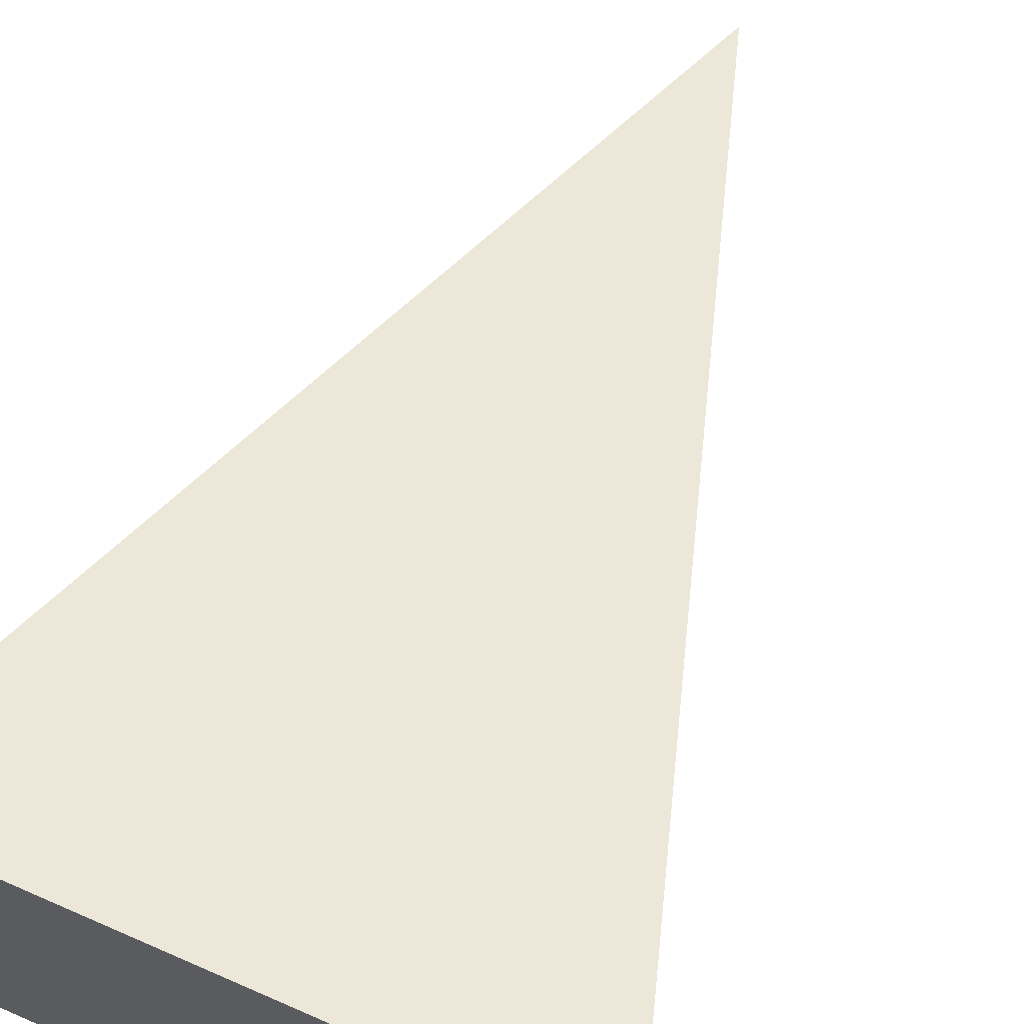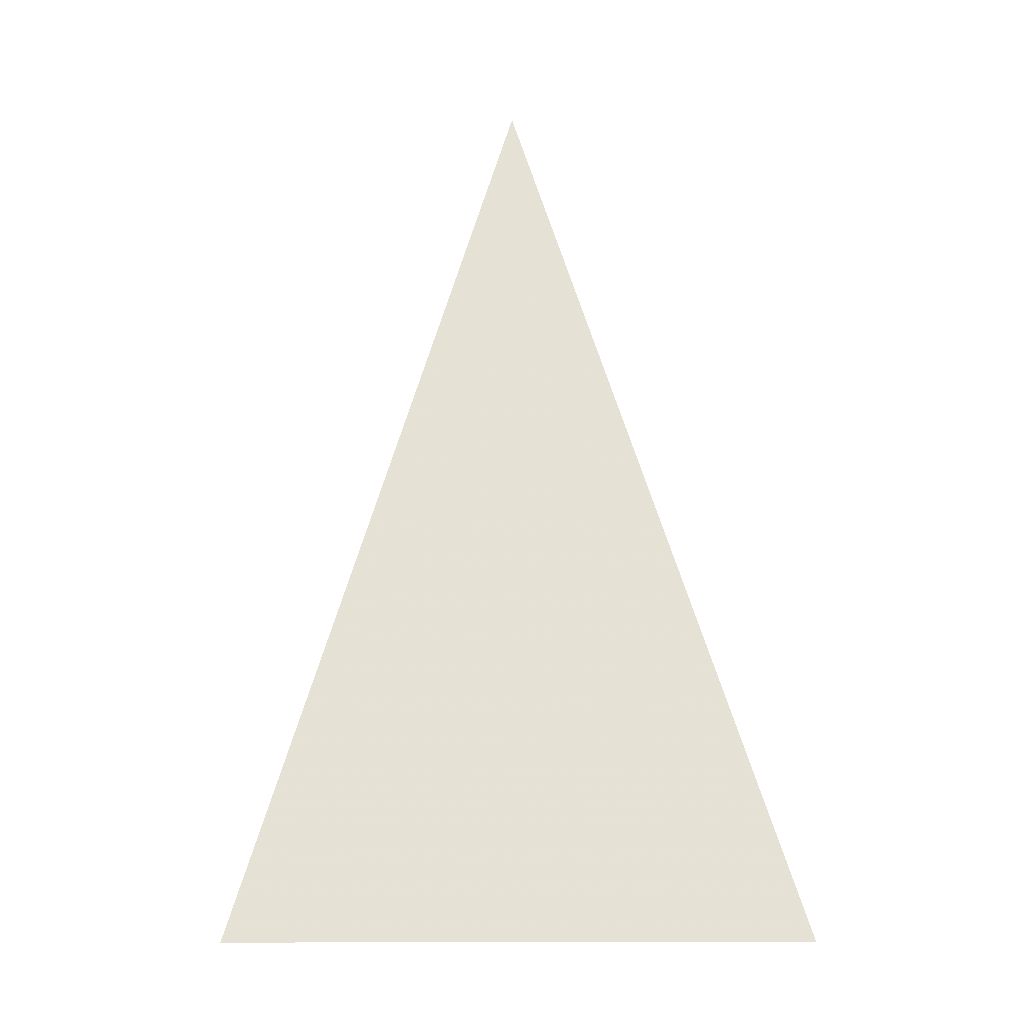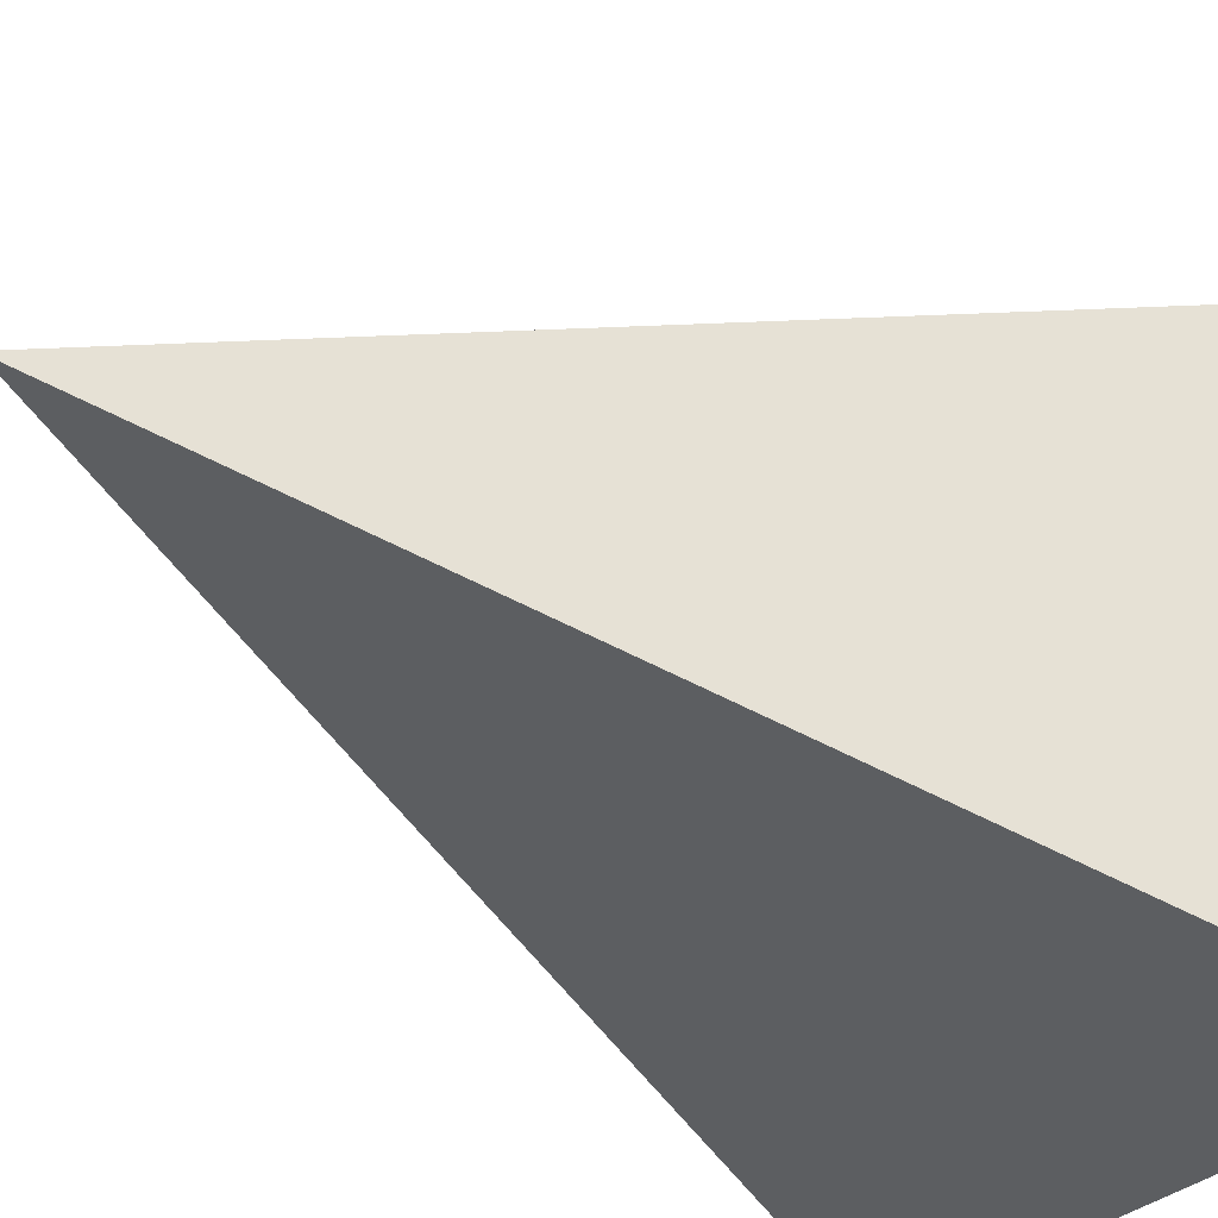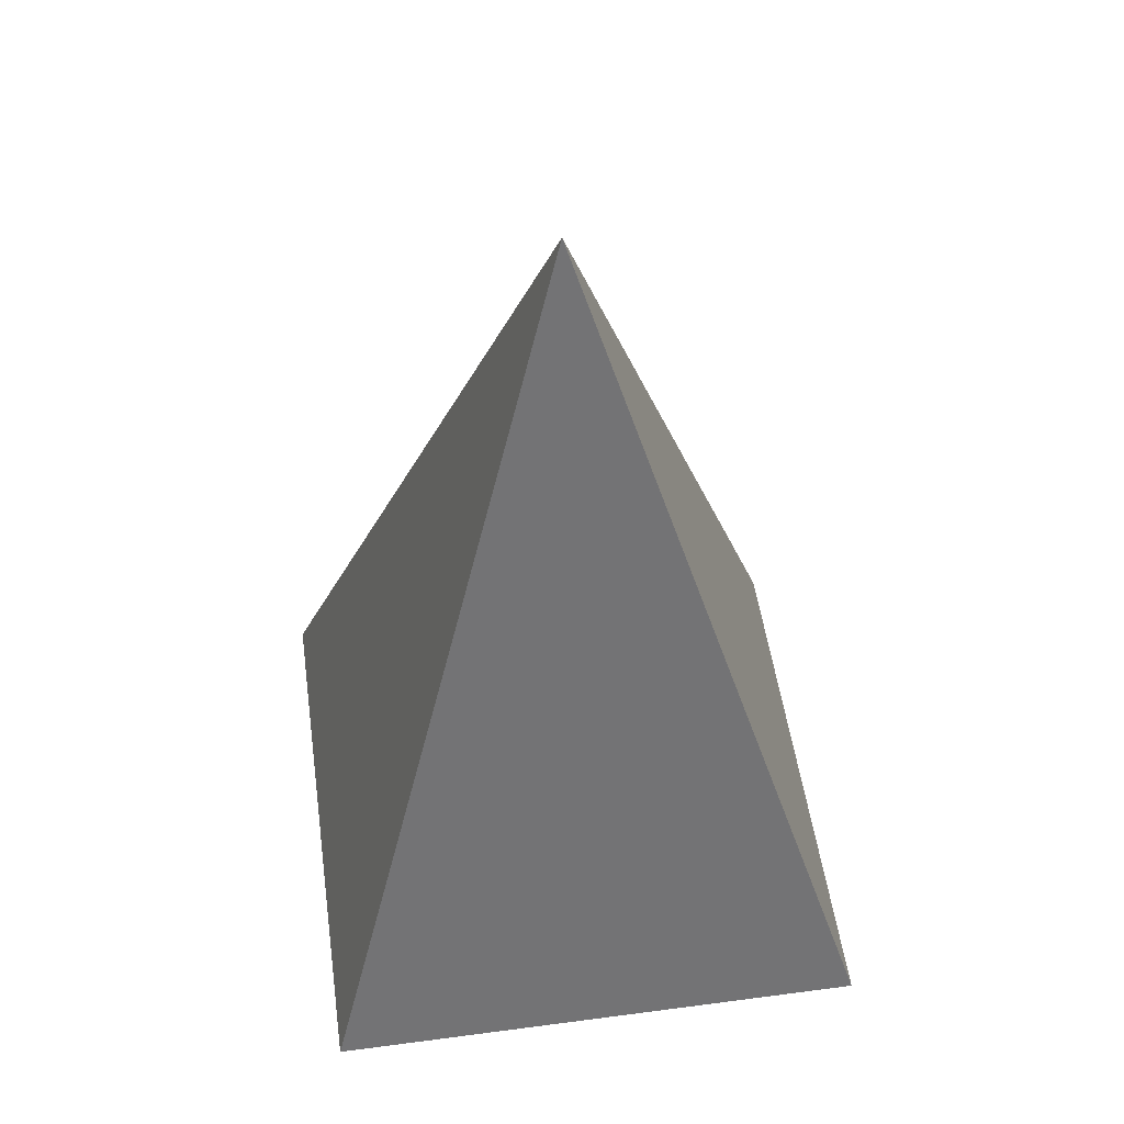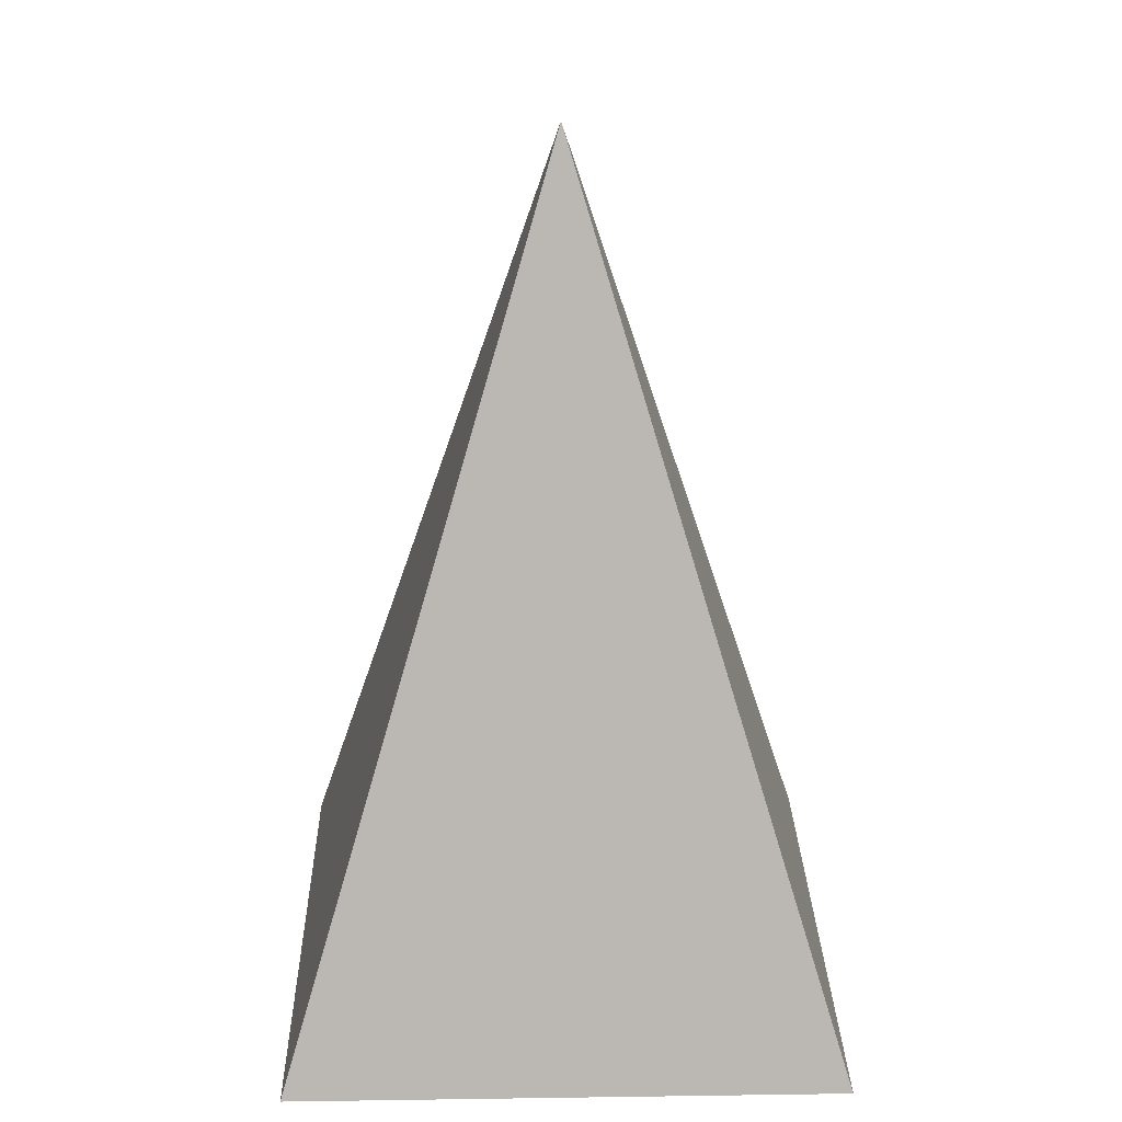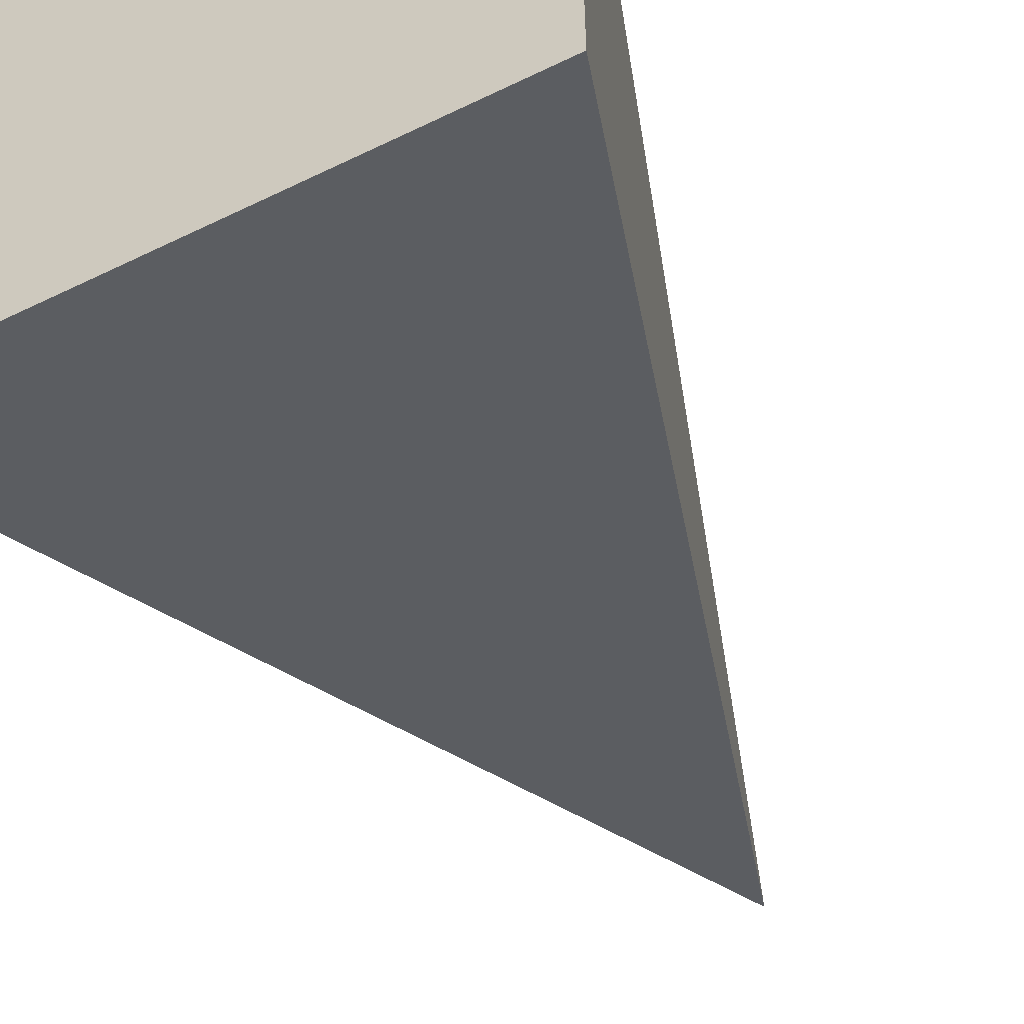
<metadata>
{"format":"obj","ext":"obj","renderer":"f3d","projection":"perspective","resolution":1024,"background":"white","views":[{"elev":69.0,"azim":-156.4,"up":"+Y"},{"elev":-8.1,"azim":88.6,"up":"+Z"},{"elev":-32.0,"azim":52.4,"up":"+Y"},{"elev":52.0,"azim":-98.1,"up":"+Z"},{"elev":24.8,"azim":-1.3,"up":"+Z"},{"elev":-54.2,"azim":-152.6,"up":"+Y"}]}
</metadata>
<code>
g Object001
v  0  0  0
v  1  0  0
v  1  1  0
v  0  1  0
v  0.5  0.5  1.6
f 4 1 2
f 3 4 2
f 5 2 1
f 4 5 1
f 3 5 4
f 5 3 2

</code>
